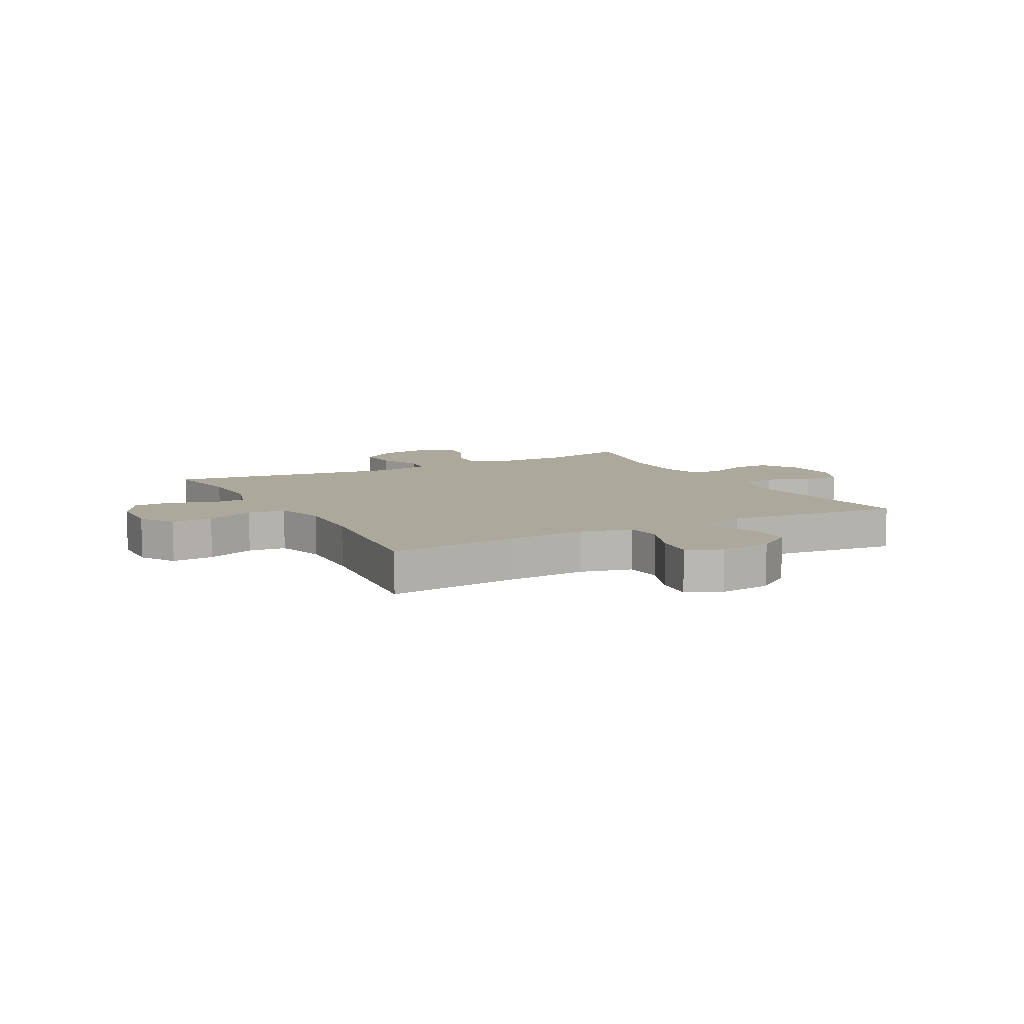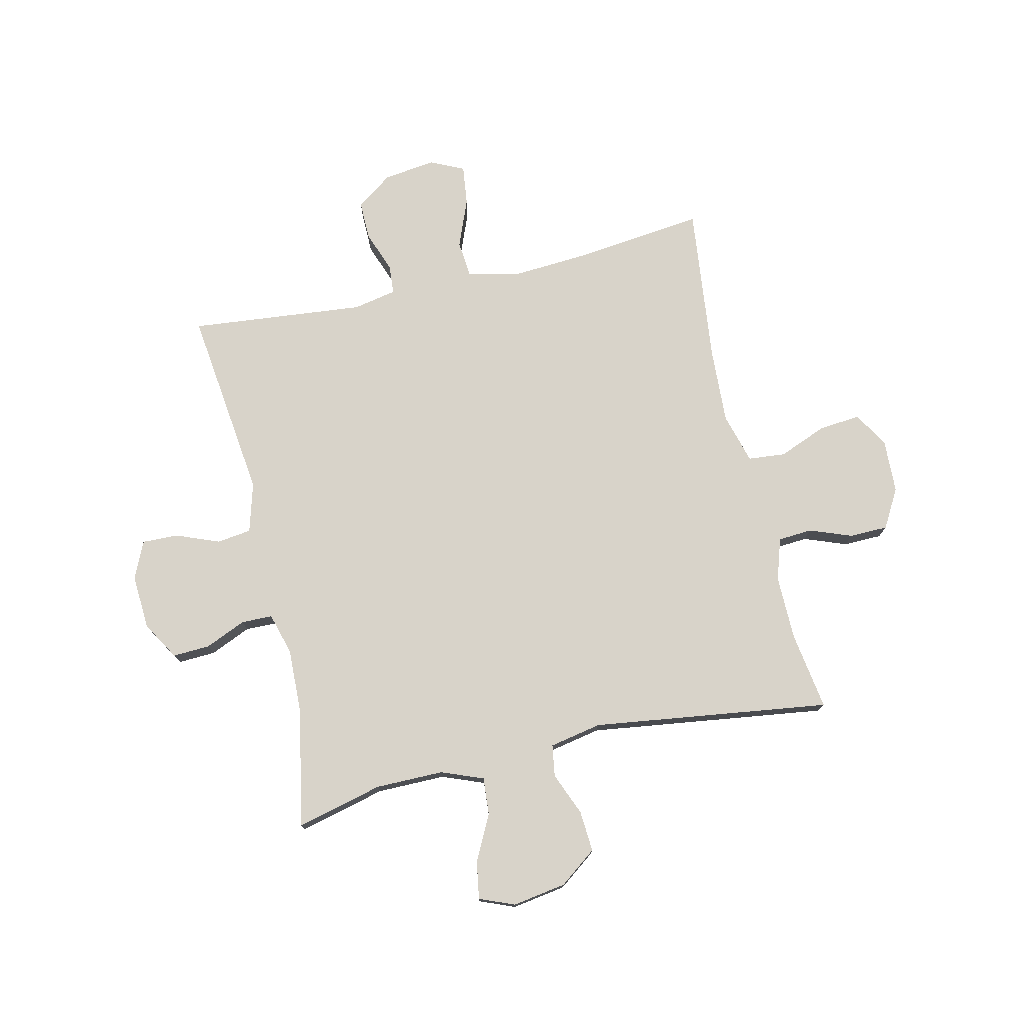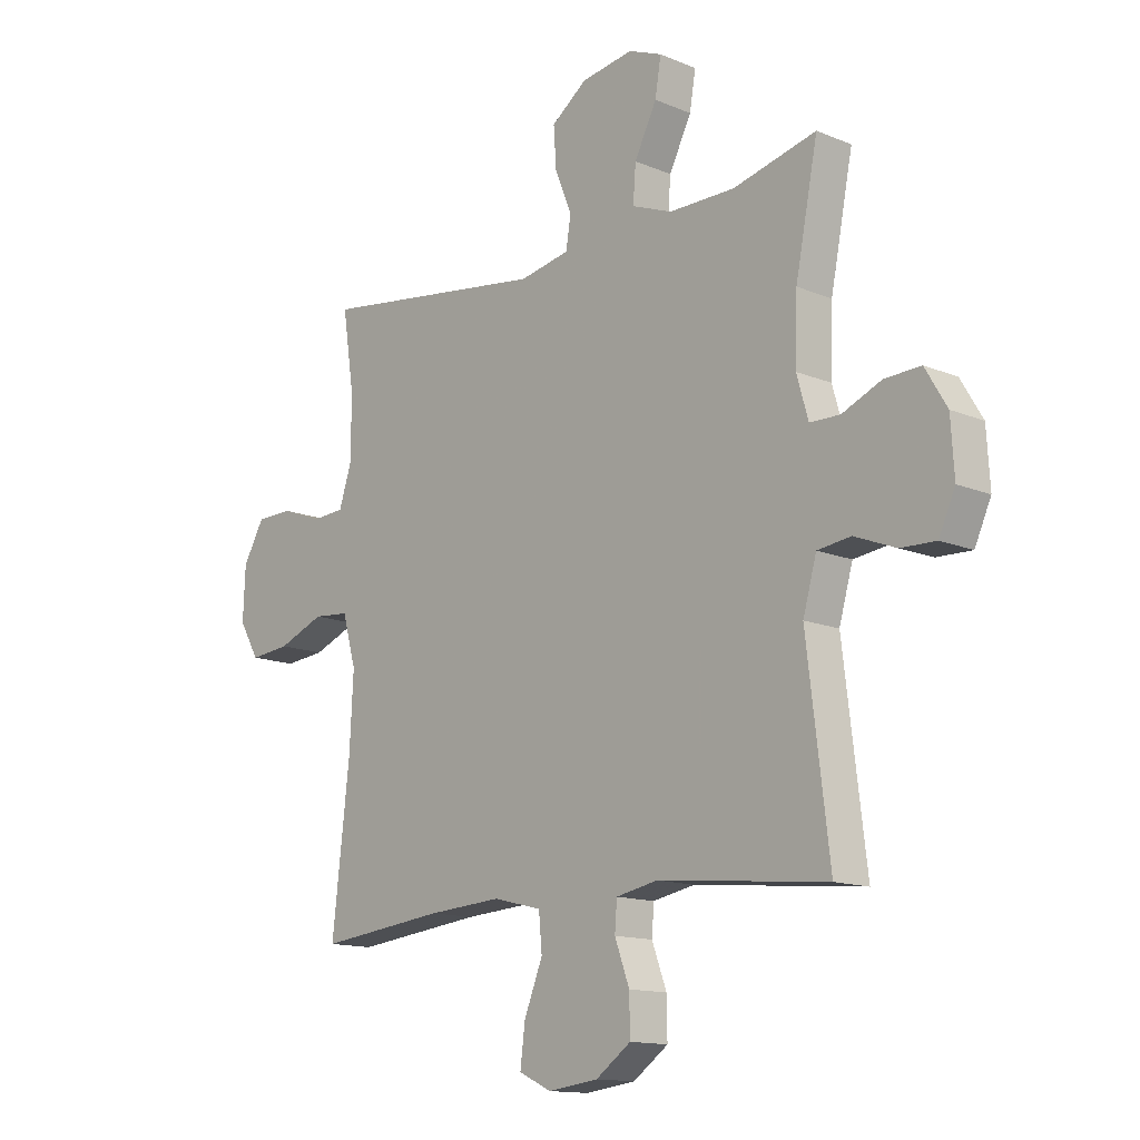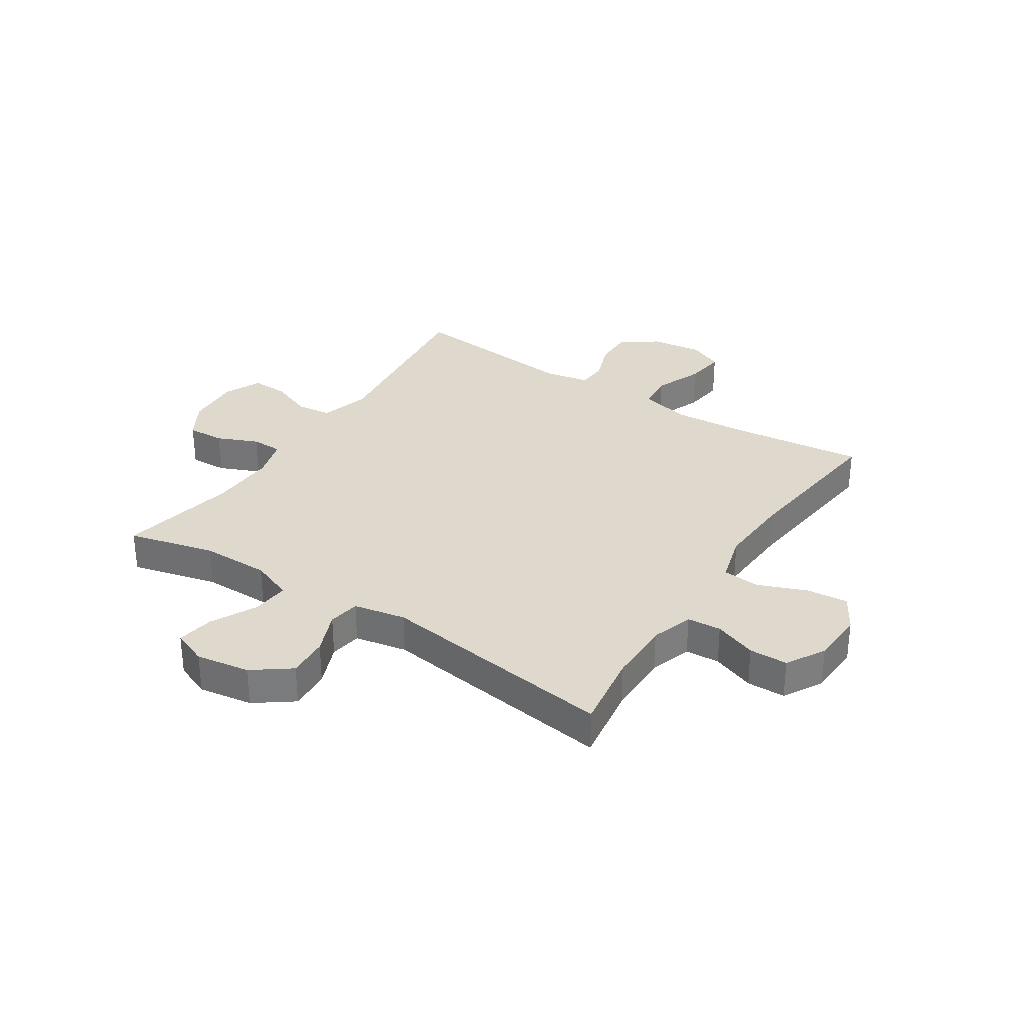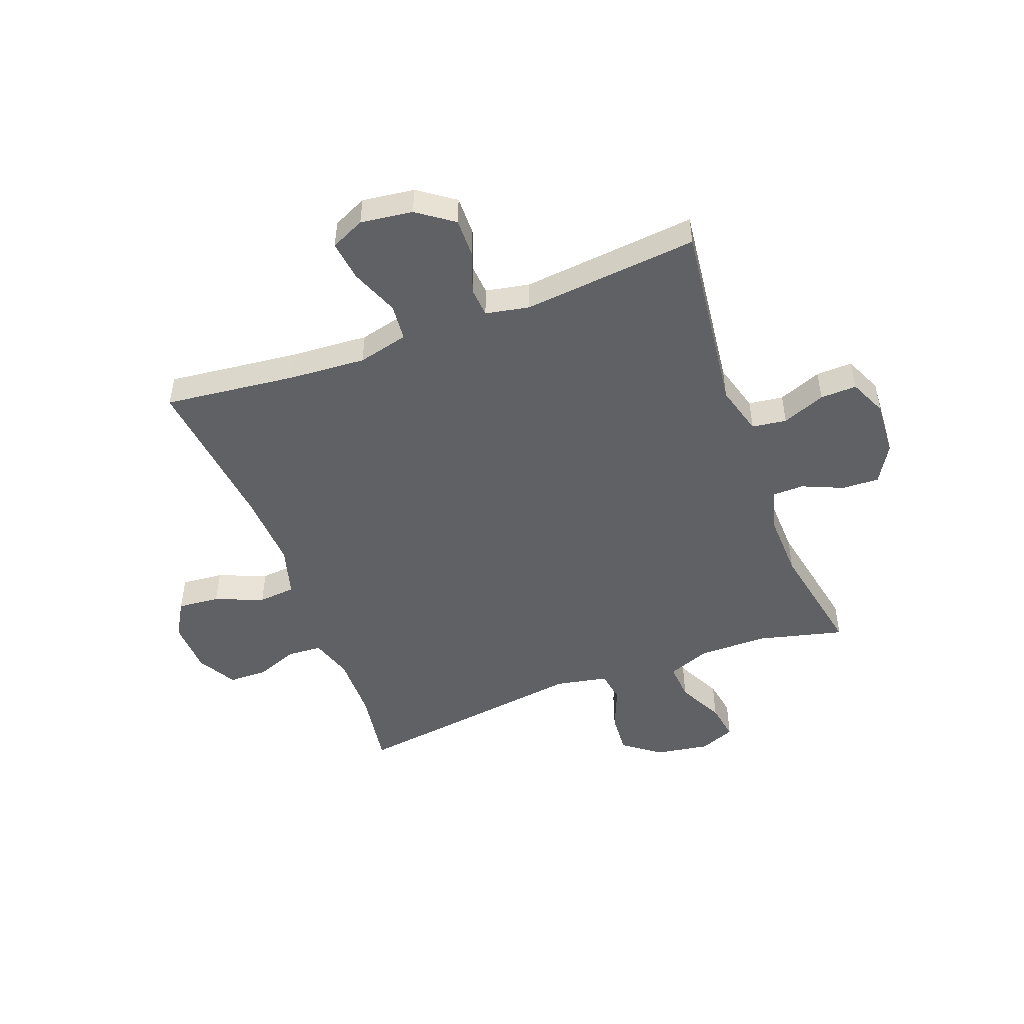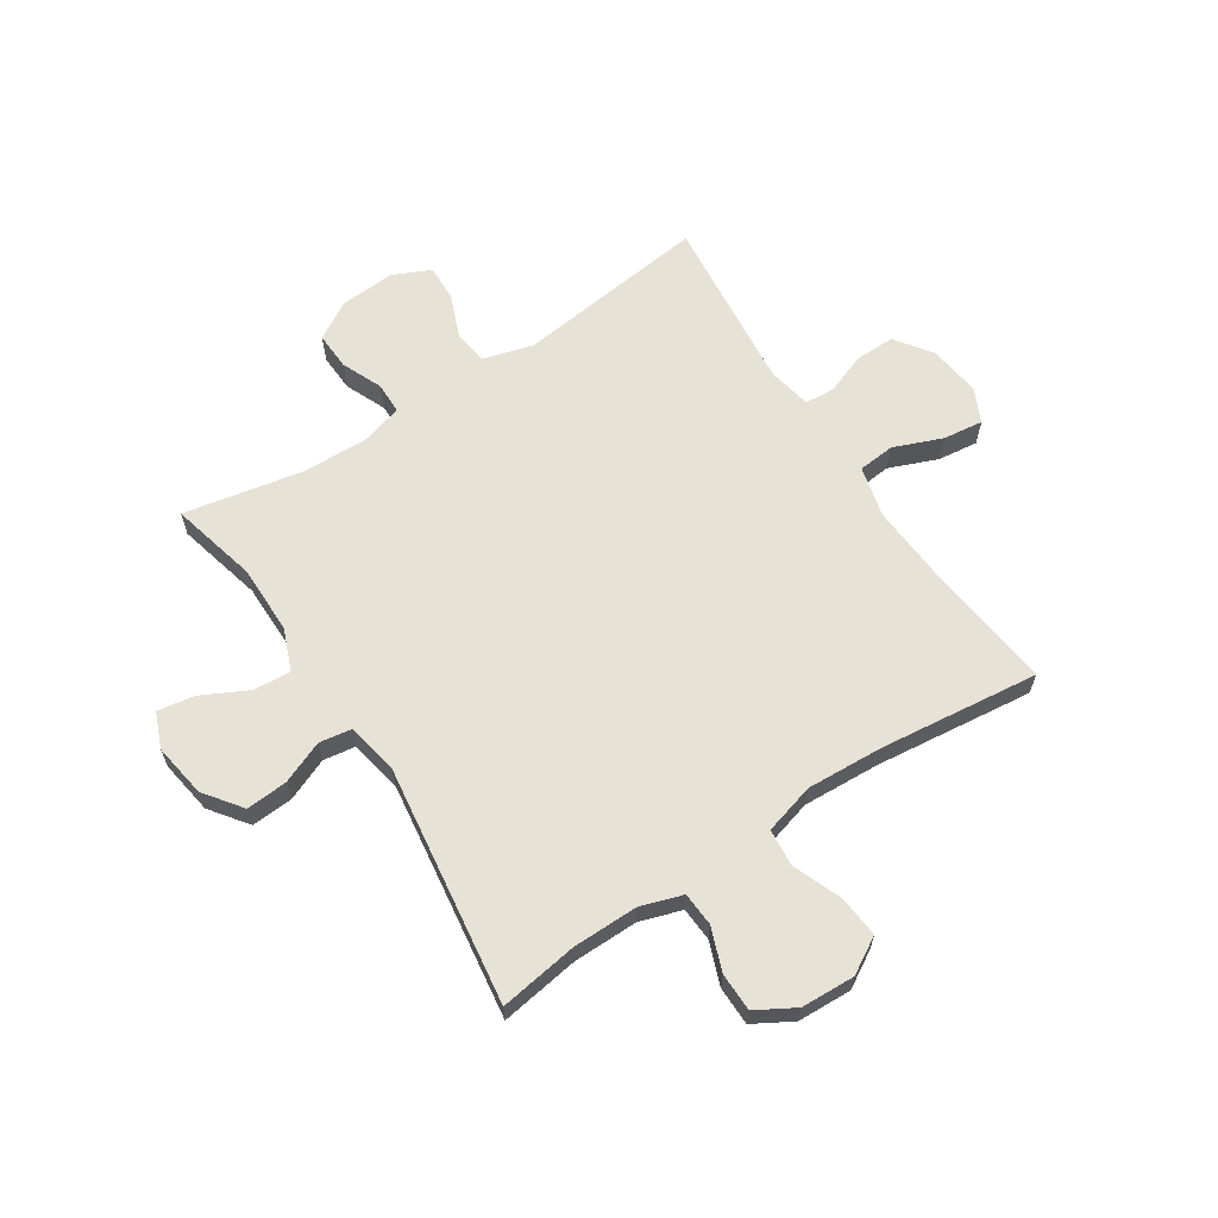
<metadata>
{"format":"obj","ext":"obj","renderer":"f3d","projection":"perspective","resolution":1024,"background":"white","views":[{"elev":8.5,"azim":151.7,"up":"+Y"},{"elev":75.8,"azim":-13.0,"up":"+Y"},{"elev":-13.6,"azim":-133.1,"up":"+Z"},{"elev":31.9,"azim":33.1,"up":"+Y"},{"elev":-49.0,"azim":-159.5,"up":"+Y"},{"elev":63.6,"azim":56.9,"up":"+Y"}]}
</metadata>
<code>
v 0.5 0.07 0.5
v 0.479 0.07 0.362
v 0.478 0.07 0.247
v 0.502 0.07 0.173
v 0.562 0.07 0.169
v 0.637 0.07 0.197
v 0.705 0.07 0.196
v 0.744 0.07 0.128
v 0.748 0.07 0.033
v 0.711 0.07 -0.03
v 0.637 0.07 -0.023
v 0.552 0.07 0.011
v 0.486 0.07 0.005
v 0.461 0.07 -0.084
v 0.468 0.07 -0.219
v 0.5 0.07 -0.5
v 0.267 0.07 -0.474
v 0.131 0.07 -0.465
v 0.042 0.07 -0.487
v 0.036 0.07 -0.552
v 0.07 0.07 -0.637
v 0.079 0.07 -0.708
v 0.019 0.07 -0.736
v -0.073 0.07 -0.724
v -0.137 0.07 -0.678
v -0.136 0.07 -0.609
v -0.109 0.07 -0.536
v -0.113 0.07 -0.484
v -0.19 0.07 -0.469
v -0.5 0.07 -0.5
v -0.459 0.07 -0.16
v -0.484 0.07 -0.072
v -0.545 0.07 -0.064
v -0.621 0.07 -0.094
v -0.685 0.07 -0.096
v -0.715 0.07 -0.03
v -0.709 0.07 0.067
v -0.669 0.07 0.134
v -0.603 0.07 0.131
v -0.531 0.07 0.1
v -0.476 0.07 0.101
v -0.455 0.07 0.175
v -0.459 0.07 0.292
v -0.5 0.07 0.5
v -0.347 0.07 0.462
v -0.226 0.07 0.462
v -0.152 0.07 0.491
v -0.157 0.07 0.557
v -0.198 0.07 0.638
v -0.209 0.07 0.704
v -0.147 0.07 0.729
v -0.052 0.07 0.714
v 0.014 0.07 0.665
v 0.009 0.07 0.592
v -0.022 0.07 0.516
v -0.013 0.07 0.46
v 0.079 0.07 0.442
v 0.5 0 0.5
v 0.479 0 0.362
v 0.478 0 0.247
v 0.502 0 0.173
v 0.562 0 0.169
v 0.637 0 0.197
v 0.705 0 0.196
v 0.744 0 0.128
v 0.748 0 0.033
v 0.711 0 -0.03
v 0.637 0 -0.023
v 0.552 0 0.011
v 0.486 0 0.005
v 0.461 0 -0.084
v 0.468 0 -0.219
v 0.5 0 -0.5
v 0.267 0 -0.474
v 0.131 0 -0.465
v 0.042 0 -0.487
v 0.036 0 -0.552
v 0.07 0 -0.637
v 0.079 0 -0.708
v 0.019 0 -0.736
v -0.073 0 -0.724
v -0.137 0 -0.678
v -0.136 0 -0.609
v -0.109 0 -0.536
v -0.113 0 -0.484
v -0.19 0 -0.469
v -0.5 0 -0.5
v -0.459 0 -0.16
v -0.484 0 -0.072
v -0.545 0 -0.064
v -0.621 0 -0.094
v -0.685 0 -0.096
v -0.715 0 -0.03
v -0.709 0 0.067
v -0.669 0 0.134
v -0.603 0 0.131
v -0.531 0 0.1
v -0.476 0 0.101
v -0.455 0 0.175
v -0.459 0 0.292
v -0.5 0 0.5
v -0.347 0 0.462
v -0.226 0 0.462
v -0.152 0 0.491
v -0.157 0 0.557
v -0.198 0 0.638
v -0.209 0 0.704
v -0.147 0 0.729
v -0.052 0 0.714
v 0.014 0 0.665
v 0.009 0 0.592
v -0.022 0 0.516
v -0.013 0 0.46
v 0.079 0 0.442
f 52 53 54 55
f 50 51 52 55
f 48 49 50 55
f 47 48 55 56
f 46 47 56
f 45 46 56 57
f 43 44 45
f 42 43 45 57
f 37 38 39 40
f 37 40 41
f 36 37 41
f 33 34 35 36
f 32 33 36 41
f 31 32 41 42
f 29 30 31
f 28 29 31 42
f 24 25 26 27
f 24 27 28
f 23 24 28
f 20 21 22 23
f 19 20 23 28
f 18 19 28 42
f 15 16 17
f 14 15 17 18
f 13 14 18 42
f 9 10 11 12
f 5 6 7 8
f 4 5 8 9
f 42 57 1 2
f 4 9 12 13
f 3 4 13 42
f 2 3 42
f 112 111 110 109
f 112 109 108 107
f 112 107 106 105
f 113 112 105 104
f 113 104 103
f 114 113 103 102
f 102 101 100
f 114 102 100 99
f 97 96 95 94
f 98 97 94
f 98 94 93
f 93 92 91 90
f 98 93 90 89
f 99 98 89 88
f 88 87 86
f 99 88 86 85
f 84 83 82 81
f 85 84 81
f 85 81 80
f 80 79 78 77
f 85 80 77 76
f 99 85 76 75
f 74 73 72
f 75 74 72 71
f 99 75 71 70
f 69 68 67 66
f 65 64 63 62
f 66 65 62 61
f 59 58 114 99
f 70 69 66 61
f 99 70 61 60
f 99 60 59
f 1 58 59 2
f 2 59 60 3
f 3 60 61 4
f 4 61 62 5
f 5 62 63 6
f 6 63 64 7
f 7 64 65 8
f 8 65 66 9
f 9 66 67 10
f 10 67 68 11
f 11 68 69 12
f 12 69 70 13
f 13 70 71 14
f 14 71 72 15
f 15 72 73 16
f 16 73 74 17
f 17 74 75 18
f 18 75 76 19
f 19 76 77 20
f 20 77 78 21
f 21 78 79 22
f 22 79 80 23
f 23 80 81 24
f 24 81 82 25
f 25 82 83 26
f 26 83 84 27
f 27 84 85 28
f 28 85 86 29
f 29 86 87 30
f 30 87 88 31
f 31 88 89 32
f 32 89 90 33
f 33 90 91 34
f 34 91 92 35
f 35 92 93 36
f 36 93 94 37
f 37 94 95 38
f 38 95 96 39
f 39 96 97 40
f 40 97 98 41
f 41 98 99 42
f 42 99 100 43
f 43 100 101 44
f 44 101 102 45
f 45 102 103 46
f 46 103 104 47
f 47 104 105 48
f 48 105 106 49
f 49 106 107 50
f 50 107 108 51
f 51 108 109 52
f 52 109 110 53
f 53 110 111 54
f 54 111 112 55
f 55 112 113 56
f 56 113 114 57
f 57 114 58 1

</code>
